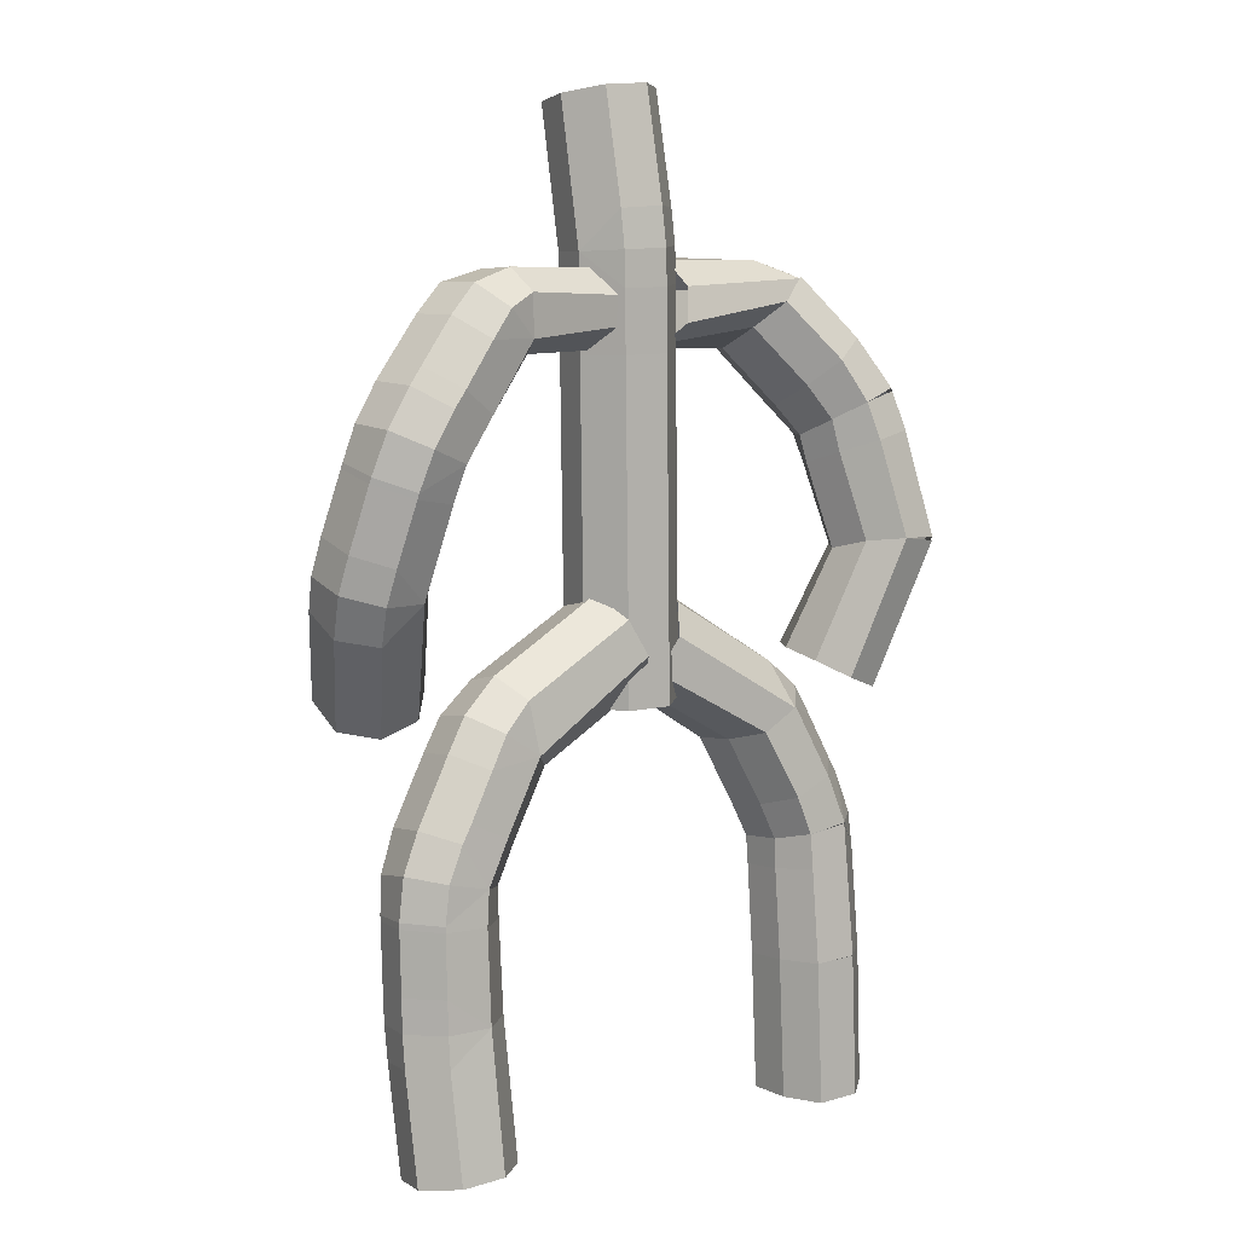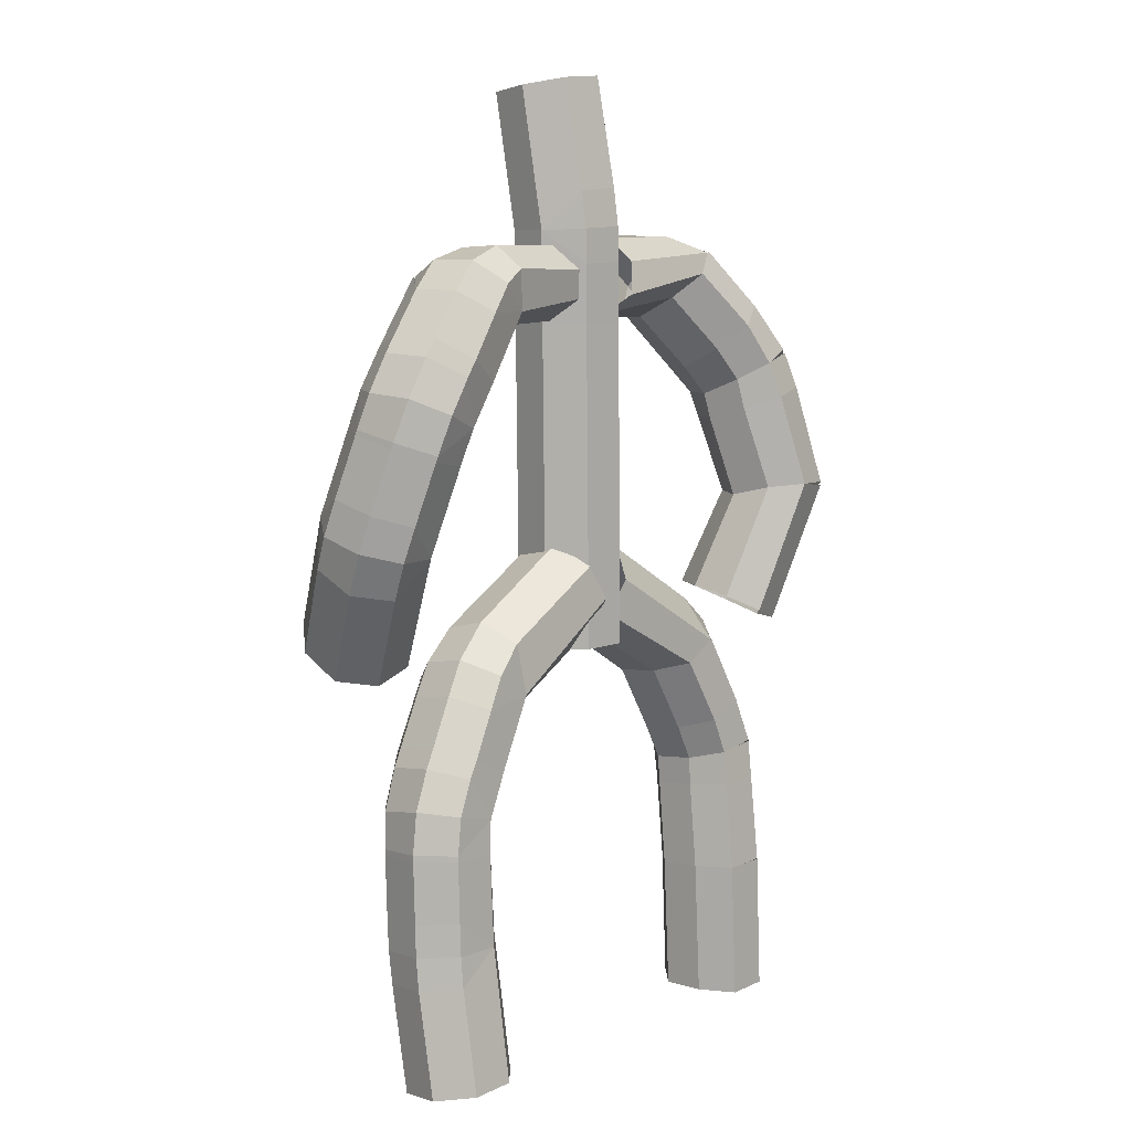
<metadata>
{"format":"obj","ext":"obj","renderer":"f3d","projection":"perspective","resolution":1024,"background":"white","views":[{"elev":9.4,"azim":136.9,"up":"+Y"},{"elev":9.8,"azim":124.3,"up":"+Y"}]}
</metadata>
<code>
o Cube.002_Cube.004
v -4.053 9.929 -1.869
v -3.651 9.363 0.8664
v -0.6862 11.99 -1.347
v -0.8224 11.55 1.437
v -4.939 9.143 0.6877
v -5.201 9.506 -1.27
v -4.769 10.28 -1.185
v -2.788 9.19 -0.8908
v -0.07693 10.86 -0.2126
v -4.566 9.926 0.7798
v -3.974 10.67 0.8498
v -2.866 9.071 0.1621
v -1.212 12.66 -0.7456
v -3.907 10.98 -1.144
v -3.13 9.439 -1.797
v -0.1739 11.17 -1.161
v -1.323 12.38 1.247
v -0.2643 10.89 0.8289
v -5.465 9.53 -0.1417
v -5.029 10.35 -0.06453
v -4.195 11.19 -0.04322
v -1.519 12.91 0.3486
v -4.082 9.942 -1.867
v -4.488 7.617 0.6071
v -5.749 8.397 -1.426
v -5.465 8.039 0.5359
v -3.704 7.389 -0.09212
v -6.015 8.389 -0.2938
v -3.636 7.506 -1.143
v -3.997 7.761 -2.052
v -4.975 8.165 -2.127
v -5.401 6.959 -2.292
v -4.972 6.576 0.4719
v -6.295 5.964 -1.759
v -6.094 5.947 0.2514
v -6.295 6.101 -1.746
v -6.253 6.987 -1.648
v -4.048 6.598 -1.238
v -5.994 6.818 0.3534
v -5.678 7.633 0.4723
v -4.142 6.477 -0.1914
v -6.094 5.809 0.2375
v -5.96 7.962 -1.496
v -4.354 6.819 -2.147
v -5.039 5.744 0.3988
v -6.655 6.072 -0.631
v -6.555 7.04 -0.507
v -6.223 7.96 -0.3618
v -5.387 6.936 -2.296
v -4.168 5.756 -0.2335
v -6.655 5.926 -0.647
v -4.047 5.865 -1.279
v -4.361 5.952 -2.224
v -5.401 6.001 -2.387
v -5.427 3.673 -2.601
v -5.021 3.492 0.1939
v -6.093 2.762 -0.004222
v -6.325 2.814 -2.001
v -6.306 3.646 -1.973
v -4.024 3.62 -1.48
v -6.086 3.531 0.02342
v -6.082 4.333 0.09327
v -4.14 3.531 -0.4297
v -6.293 4.477 -1.906
v -4.36 3.645 -2.433
v -6.667 2.81 -0.8884
v -6.655 3.609 -0.8665
v -6.645 4.416 -0.7976
v -5.429 3.662 -2.602
v -5.075 0.09222 0.09496
v -6.382 0.1285 -2.048
v -6.145 0.1054 -0.05835
v -4.2 0.09229 -0.544
v -6.722 0.1405 -0.9374
v -4.095 0.1204 -1.591
v -4.436 0.121 -2.533
v -5.506 0.1429 -2.688
v 4.382 19.71 1.31
v 3.54 18.93 -1.163
v 1.018 19.77 1.122
v 0.9798 19.1 -1.015
v 4.798 18.97 -1.315
v 5.419 19.47 0.4988
v 4.776 20.13 0.4797
v 3.14 18.7 0.7048
v 0.9586 18.65 0.4808
v 4.258 19.62 -1.287
v 3.538 19.93 -1.144
v 3.007 18.55 -0.3221
v 0.9964 20.3 0.4876
v 3.649 20.39 0.481
v 3.622 19.06 1.489
v 1.012 19.05 1.173
v 0.9722 19.8 -1.039
v 0.9488 18.56 -0.3719
v 5.396 19.49 -0.6475
v 4.737 20.15 -0.6238
v 3.614 20.45 -0.4866
v 0.9722 20.39 -0.4342
v 4.428 19.71 1.34
v 4.704 17.36 -1.168
v 6.224 18.48 0.5078
v 5.573 17.95 -1.326
v 4.157 17.05 -0.3079
v 6.222 18.45 -0.6504
v 4.308 17.22 0.7262
v 4.814 17.6 1.513
v 5.69 18.16 1.362
v 6.337 17.2 1.427
v 5.391 16.36 -1.104
v 7.208 16.24 0.8883
v 6.598 15.82 -1.001
v 7.189 16.37 0.8488
v 7.016 17.21 0.6205
v 4.873 16.5 0.7405
v 6.356 16.74 -1.228
v 5.875 17.57 -1.317
v 4.756 16.24 -0.2784
v 6.618 15.68 -0.9582
v 6.529 18.09 0.5136
v 5.317 16.94 1.529
v 5.573 15.5 -0.8717
v 7.309 16.16 -0.2967
v 7.045 17.14 -0.5375
v 6.522 18.05 -0.6372
v 6.324 17.22 1.425
v 4.862 15.56 -0.07666
v 7.331 16.02 -0.253
v 4.947 15.87 0.9374
v 5.463 16.19 1.741
v 6.479 16.35 1.676
v 6.798 14.22 2.311
v 5.857 13.32 -0.2006
v 6.731 12.41 0.1817
v 7.312 13.06 1.998
v 7.509 13.89 1.613
v 5.224 13.84 1.557
v 6.915 13.34 -0.2376
v 6.838 14.19 -0.5103
v 5.127 13.48 0.5671
v 7.448 14.77 1.317
v 5.75 14.29 2.308
v 7.415 12.56 0.964
v 7.634 13.6 0.493
v 7.557 14.49 0.2039
v 6.8 14.23 2.306
v 4.877 10.4 1.296
v 6.367 10.78 3.25
v 5.835 10.09 1.424
v 4.221 10.93 1.901
v 6.485 10.23 2.224
v 4.283 11.41 2.864
v 4.748 11.66 3.715
v 5.72 11.36 3.83
v -1.401 20.79 0.2806
v 1.386 20.75 -0.2138
v 0.8983 21.7 -1.066
v -1.071 21.71 -0.6344
v -1.082 20.86 -0.7457
v 0.1021 20.73 1.255
v 0.8879 20.8 -1.17
v 0.8774 19.95 -1.185
v 1.067 20.73 0.818
v -1.092 20 -0.7687
v -0.9031 20.71 1.234
v -0.1289 21.76 -1.312
v -0.1394 20.83 -1.428
v -0.1499 19.97 -1.445
v -1.401 20.78 0.2804
v 1.43 24.21 0.3129
v -1.037 24.37 -0.1595
v 0.9326 24.38 -0.6118
v 1.111 24.06 1.322
v -0.09468 24.44 -0.8461
v 0.1466 24 1.776
v -0.8585 24.04 1.774
v -1.356 24.19 0.8457
v -5.917 10.31 -2.676
v -4.962 10.67 -2.822
v -4.552 11.03 -2.041
v -6.779 10.46 -0.7266
v -4.552 11.23 -1.071
v -6.183 10.87 -0.07965
v -6.594 10.21 -1.835
v -5.238 11.18 -0.2368
v -7.112 13.83 -3.434
v -7.905 14.71 -1.344
v -8.007 13.87 -1.519
v -7.786 12.95 -1.401
v -6.075 13.99 -3.514
v -7.776 14.89 -2.485
v -5.51 13.62 -1.661
v -7.205 14.45 -0.628
v -7.312 13.74 -0.8052
v -5.585 13.88 -2.68
v -7.847 13.83 -2.642
v -7.63 12.8 -2.531
v -7.145 13.2 -0.7186
v -6.254 13.59 -0.8791
v -7.116 13.93 -3.433
v -6.746 16.47 -2.847
v -5.731 16.3 -2.947
v -5.226 15.99 -2.114
v -7.624 16.18 -0.9095
v -5.159 15.67 -1.119
v -6.561 17.39 -2.573
v -6.833 17.87 -0.1744
v -7.328 17.15 -0.5499
v -7.598 16.31 -0.8677
v -5.882 15.6 -0.323
v -5.549 17.19 -2.684
v -6.801 18.28 -1.272
v -6.926 15.81 -0.221
v -5.018 16.34 -1.016
v -6.192 17.23 0.325
v -6.651 16.63 0.04338
v -5.112 16.75 -1.971
v -7.267 17.4 -1.723
v -7.46 16.55 -2.004
v -6.903 15.93 -0.1878
v -7.483 16.42 -2.043
v -5.676 16.29 -0.1696
v -6.571 17.47 -2.534
v -5.94 18.65 -1.985
v -5.042 18.18 -2.314
v -4.552 17.58 -1.671
v -6.55 18.21 0.007982
v -4.43 17.07 -0.7545
v -5.908 17.53 0.4856
v -6.514 18.64 -1.071
v -5.014 17.05 0.1511
v -4.741 20.11 -1.244
v -0.9421 20.6 0.4776
v -3.938 20.44 0.575
v -5.124 19.86 0.6776
v -5.771 19.16 0.4584
v -0.8531 18.49 0.3775
v -0.9156 19.91 1.139
v -0.9311 19.13 -1.326
v -3.909 19.55 -1.59
v -3.962 20.48 -0.4723
v -0.9609 20.53 -0.5727
v -3.334 18.43 -0.0536
v -3.857 19.72 1.239
v -4.646 19.13 1.185
v -0.8617 18.64 -0.5692
v -3.44 18.95 -0.9662
v -5.133 20.18 -0.3799
v -5.755 19.56 -0.6116
v -5.178 18.45 0.9273
v -0.9091 19.05 1.116
v -0.9598 19.96 -1.287
v -3.904 18.49 0.8683
v -4.699 20.06 -1.256
v -1.43 18.52 0.2724
v -0.9324 18.5 1.227
v 0.07275 18.46 1.255
v -0.1686 18.49 -1.436
v 1.037 18.45 0.8157
v -1.442 17.58 0.2758
v -0.1912 16.72 -1.439
v -0.1807 17.54 -1.438
v -0.1702 18.36 -1.436
v 1.356 18.45 -0.217
v -0.9443 17.58 1.235
v -1.134 16.76 -0.7583
v 0.8587 18.47 -1.176
v 1.025 17.52 0.8141
v 0.8361 16.71 -1.179
v 0.8466 17.53 -1.178
v 0.06082 17.53 1.253
v -1.123 17.58 -0.7568
v -1.113 18.4 -0.7554
v 0.8571 18.34 -1.176
v -1.111 18.53 -0.7552
v 1.344 17.52 -0.2186
v -1.442 17.58 0.2758
v -1.458 16.33 0.2737
v -0.9603 16.32 1.233
v 0.0448 16.28 1.251
v -0.1967 16.29 -1.44
v 1.009 16.27 0.812
v 0.8306 16.28 -1.18
v -1.139 16.33 -0.759
v 1.328 16.27 -0.2207
v -1.484 14.35 0.2703
v -0.2717 10.43 -1.45
v -0.2325 13.49 -1.445
v -0.2221 14.31 -1.443
v -0.2116 15.12 -1.442
v 0.9343 10.41 0.8019
v 0.7555 10.41 -1.19
v -1.035 10.46 1.223
v -0.9857 14.34 1.23
v -1.175 13.53 -0.7638
v -1.214 10.47 -0.7691
v 0.984 14.29 0.8085
v 0.7947 13.48 -1.185
v 0.8052 14.29 -1.183
v -0.03024 10.42 1.241
v 0.01944 14.3 1.247
v -1.165 14.35 -0.7624
v -1.154 15.17 -0.761
v 0.8157 15.11 -1.182
v 1.253 10.4 -0.2308
v -1.533 10.47 0.2636
v 1.303 14.29 -0.2241
v -1.484 14.35 0.2703
v 5.46 3.749 1.436
v 5.057 3.949 -1.355
v 6.144 3.202 -1.253
v 6.33 2.95 0.7325
v 6.344 3.794 0.8172
v 4.069 3.868 0.3269
v 6.129 3.959 -1.184
v 6.127 4.764 -1.157
v 4.178 3.911 -0.7244
v 6.347 4.643 0.8457
v 4.394 3.764 1.26
v 6.7 3.103 -0.3596
v 6.699 3.91 -0.2906
v 6.692 4.725 -0.2663
v 5.456 3.733 1.436
v 5.062 0.6204 -1.79
v 6.294 0.2788 0.3576
v 6.124 0.5752 -1.611
v 4.169 0.5489 -1.178
v 6.672 0.4532 -0.7244
v 4.032 0.4199 -0.1492
v 4.342 0.2629 0.7877
v 5.401 0.2238 0.9687
v 5.472 6.107 1.514
v 4.434 6.083 1.358
v 4.11 6.117 0.4125
v 6.707 6.268 -0.2426
v 4.22 6.139 -0.6397
v 5.464 7.049 1.539
v 6.185 8.382 -0.2656
v 6.577 7.43 -0.2486
v 6.706 6.42 -0.2414
v 5.08 6.209 -1.28
v 4.439 6.945 1.392
v 5.97 8.215 0.8658
v 6.134 6.259 -1.127
v 4.197 6.841 -0.582
v 5.627 8.142 -1.119
v 6.004 7.308 -1.118
v 4.129 6.822 0.4725
v 6.314 7.203 0.8872
v 6.363 6.295 0.8761
v 6.133 6.402 -1.125
v 6.362 6.155 0.8732
v 4.997 7.052 -1.245
v 5.482 7.079 1.537
v 4.998 8.279 1.551
v 4.046 7.825 1.454
v 3.659 7.668 0.5337
v 5.941 8.814 -0.2676
v 3.688 7.703 -0.5254
v 5.376 8.548 -1.118
v 5.725 8.652 0.863
v 4.424 8.078 -1.213
v 3.968 10.01 1.58
v 1.062 13.04 -0.3731
v 3.89 11.5 -0.1663
v 4.783 10.74 -0.206
v 5.287 9.947 -0.2415
v -0.06836 10.95 -0.8673
v 0.8577 12.53 -1.283
v -0.0781 11.13 1.136
v 3.047 9.463 1.485
v 3.672 11.21 0.9364
v 0.8346 12.72 0.7231
v 2.712 9.335 -0.4947
v 3.658 11.03 -1.066
v 4.314 10.37 -1.072
v -0.2017 10.86 0.1795
v 2.676 9.311 0.5665
v 4.587 10.51 0.9128
v 5.087 9.749 0.8842
v 4.752 9.63 -1.094
v 0.4118 11.68 -1.472
v 0.3843 11.98 1.324
v 3.439 9.765 -1.184
v 3.937 10.02 1.583
f 22 13 14
f 22 14 21
f 12 18 4
f 12 4 2
f 21 14 7
f 21 7 20
f 20 7 6
f 20 6 19
f 17 22 21
f 17 21 11
f 11 21 20
f 11 20 10
f 10 20 19
f 10 19 5
f 1 3 16
f 1 16 15
f 1 6 7
f 12 8 9
f 12 9 18
f 8 15 16
f 8 16 9
f 2 4 17
f 2 17 11
f 2 11 10
f 2 10 5
f 1 7 14
f 3 1 14
f 3 14 13
f 28 19 6
f 28 6 25
f 24 2 12
f 24 12 27
f 29 8 12
f 29 12 27
f 24 2 5
f 24 5 26
f 26 5 19
f 26 19 28
f 25 6 23
f 25 23 31
f 31 23 15
f 31 15 30
f 29 30 15
f 29 15 8
f 26 28 48
f 26 48 40
f 41 27 24
f 41 24 33
f 48 43 37
f 48 37 47
f 47 37 36
f 47 36 46
f 40 48 47
f 40 47 39
f 39 47 46
f 39 46 35
f 30 44 32
f 30 32 31
f 32 36 37
f 33 40 39
f 33 39 35
f 32 37 43
f 31 32 43
f 31 43 25
f 54 55 64
f 54 64 34
f 51 34 64
f 51 64 68
f 52 38 41
f 52 41 50
f 45 33 35
f 45 35 42
f 45 33 41
f 45 41 50
f 54 49 44
f 54 44 53
f 52 53 44
f 52 44 38
f 34 36 49
f 34 49 54
f 41 38 29
f 41 29 27
f 33 24 26
f 33 26 40
f 38 44 30
f 38 30 29
f 28 25 43
f 28 43 48
f 68 64 59
f 68 59 67
f 67 59 58
f 67 58 66
f 62 68 67
f 62 67 61
f 61 67 66
f 61 66 57
f 53 65 55
f 53 55 54
f 55 58 59
f 56 62 61
f 56 61 57
f 55 59 64
f 60 65 53
f 60 53 52
f 74 66 58
f 74 58 71
f 70 56 63
f 70 63 73
f 75 60 63
f 75 63 73
f 70 56 57
f 70 57 72
f 72 57 66
f 72 66 74
f 71 58 69
f 71 69 77
f 77 69 65
f 77 65 76
f 75 76 65
f 75 65 60
f 63 60 52
f 63 52 50
f 56 45 42
f 56 42 62
f 42 51 68
f 42 68 62
f 51 46 36
f 51 36 34
f 63 50 45
f 63 45 56
f 42 35 46
f 42 46 51
f 99 90 91
f 99 91 98
f 89 95 81
f 89 81 79
f 98 91 84
f 98 84 97
f 97 84 83
f 97 83 96
f 94 99 98
f 94 98 88
f 88 98 97
f 88 97 87
f 87 97 96
f 87 96 82
f 93 92 78
f 93 78 80
f 78 83 84
f 89 85 86
f 89 86 95
f 85 92 93
f 85 93 86
f 79 81 94
f 79 94 88
f 79 88 87
f 79 87 82
f 78 84 91
f 80 78 91
f 80 91 90
f 105 96 83
f 105 83 102
f 101 79 89
f 101 89 104
f 106 85 89
f 106 89 104
f 101 79 82
f 101 82 103
f 103 82 96
f 103 96 105
f 102 83 100
f 102 100 108
f 108 100 92
f 108 92 107
f 106 107 92
f 106 92 85
f 103 105 125
f 103 125 117
f 118 104 101
f 118 101 110
f 125 120 114
f 125 114 124
f 124 114 113
f 124 113 123
f 117 125 124
f 117 124 116
f 116 124 123
f 116 123 112
f 107 121 109
f 107 109 108
f 109 113 114
f 110 117 116
f 110 116 112
f 109 114 120
f 108 109 120
f 108 120 102
f 131 132 141
f 131 141 111
f 128 111 141
f 128 141 145
f 129 115 118
f 129 118 127
f 122 110 112
f 122 112 119
f 122 110 118
f 122 118 127
f 131 126 121
f 131 121 130
f 129 130 121
f 129 121 115
f 111 113 126
f 111 126 131
f 118 115 106
f 118 106 104
f 110 101 103
f 110 103 117
f 115 121 107
f 115 107 106
f 105 102 120
f 105 120 125
f 145 141 136
f 145 136 144
f 144 136 135
f 144 135 143
f 139 145 144
f 139 144 138
f 138 144 143
f 138 143 134
f 130 142 132
f 130 132 131
f 132 135 136
f 133 139 138
f 133 138 134
f 132 136 141
f 137 142 130
f 137 130 129
f 151 143 135
f 151 135 148
f 147 133 140
f 147 140 150
f 152 137 140
f 152 140 150
f 147 133 134
f 147 134 149
f 149 134 143
f 149 143 151
f 148 135 146
f 148 146 154
f 154 146 142
f 154 142 153
f 152 153 142
f 152 142 137
f 140 137 129
f 140 129 127
f 133 122 119
f 133 119 139
f 119 128 145
f 119 145 139
f 128 123 113
f 128 113 111
f 140 127 122
f 140 122 133
f 119 112 123
f 119 123 128
f 213 220 209
f 213 209 204
f 192 205 210
f 192 210 199
f 204 209 219
f 204 219 221
f 213 204 187
f 213 187 193
f 199 210 213
f 199 213 193
f 192 195 203
f 192 203 205
f 180 179 190
f 180 190 195
f 178 186 190
f 178 190 179
f 184 197 186
f 184 186 178
f 183 198 189
f 183 189 181
f 185 199 198
f 185 198 183
f 180 195 192
f 180 192 182
f 185 199 192
f 185 192 182
f 181 189 197
f 181 197 184
f 195 190 202
f 195 202 203
f 200 196 191
f 199 194 198
f 199 193 194
f 200 197 196
f 202 190 200
f 202 200 201
f 194 188 189
f 194 189 198
f 193 187 188
f 193 188 194
f 188 196 197
f 188 197 189
f 187 191 196
f 187 196 188
f 227 230 212
f 227 212 207
f 217 211 225
f 217 225 226
f 222 231 229
f 222 229 215
f 214 217 226
f 214 226 228
f 221 219 206
f 221 206 201
f 203 202 211
f 203 211 217
f 201 206 211
f 201 211 202
f 210 222 214
f 210 214 205
f 210 222 220
f 210 220 213
f 203 217 214
f 203 214 205
f 204 221 191
f 204 191 187
f 201 200 191
f 201 191 221
f 224 223 212
f 224 212 230
f 223 218 212
f 222 216 220
f 222 215 216
f 223 219 218
f 225 211 223
f 225 223 224
f 216 208 209
f 216 209 220
f 215 207 208
f 215 208 216
f 208 218 219
f 208 219 209
f 207 212 218
f 207 218 208
f 214 228 231
f 214 231 222
f 229 227 207
f 229 207 215
f 226 225 240
f 226 240 247
f 224 232 240
f 224 240 225
f 230 249 232
f 230 232 224
f 229 250 236
f 229 236 227
f 231 253 250
f 231 250 229
f 226 247 243
f 226 243 228
f 231 253 243
f 231 243 228
f 227 236 249
f 227 249 230
f 252 254 241
f 252 241 242
f 254 248 241
f 253 245 250
f 253 244 245
f 253 251 238
f 253 238 244
f 247 240 239
f 247 239 246
f 243 247 246
f 243 246 237
f 254 249 248
f 239 240 254
f 239 254 252
f 245 235 236
f 245 236 250
f 244 234 235
f 244 235 245
f 238 233 234
f 238 234 244
f 235 248 249
f 235 249 236
f 234 241 248
f 234 248 235
f 243 237 251
f 243 251 253
f 233 242 241
f 233 241 234
f 267 274 263
f 267 263 258
f 163 259 264
f 163 264 156
f 258 263 273
f 258 273 275
f 267 258 168
f 267 168 162
f 156 264 267
f 156 267 162
f 163 160 257
f 163 257 259
f 175 176 165
f 175 165 160
f 177 169 165
f 177 165 176
f 171 158 169
f 171 169 177
f 172 157 166
f 172 166 174
f 170 156 157
f 170 157 172
f 175 160 163
f 175 163 173
f 170 156 163
f 170 163 173
f 174 166 158
f 174 158 171
f 160 165 256
f 160 256 257
f 155 159 164
f 156 161 157
f 156 162 161
f 155 158 159
f 256 165 155
f 256 155 255
f 161 167 166
f 161 166 157
f 162 168 167
f 162 167 161
f 167 159 158
f 167 158 166
f 168 164 159
f 168 159 167
f 281 284 266
f 281 266 261
f 271 265 279
f 271 279 280
f 276 285 283
f 276 283 269
f 268 271 280
f 268 280 282
f 275 273 260
f 275 260 255
f 257 256 265
f 257 265 271
f 255 260 265
f 255 265 256
f 264 276 268
f 264 268 259
f 264 276 274
f 264 274 267
f 257 271 268
f 257 268 259
f 258 275 164
f 258 164 168
f 255 155 164
f 255 164 275
f 278 277 266
f 278 266 284
f 277 272 266
f 276 270 274
f 276 269 270
f 277 273 272
f 279 265 277
f 279 277 278
f 270 262 263
f 270 263 274
f 269 261 262
f 269 262 270
f 262 272 273
f 262 273 263
f 261 266 272
f 261 272 262
f 268 282 285
f 268 285 276
f 283 281 261
f 283 261 269
f 280 279 294
f 280 294 301
f 278 286 294
f 278 294 279
f 284 303 286
f 284 286 278
f 283 304 290
f 283 290 281
f 285 307 304
f 285 304 283
f 280 301 297
f 280 297 282
f 285 307 297
f 285 297 282
f 281 290 303
f 281 303 284
f 306 308 295
f 306 295 296
f 308 302 295
f 307 299 304
f 307 298 299
f 307 305 292
f 307 292 298
f 301 294 293
f 301 293 300
f 297 301 300
f 297 300 291
f 308 303 302
f 293 294 308
f 293 308 306
f 299 289 290
f 299 290 304
f 298 288 289
f 298 289 299
f 292 287 288
f 292 288 298
f 289 302 303
f 289 303 290
f 288 295 302
f 288 302 289
f 297 291 305
f 297 305 307
f 287 296 295
f 287 295 288
f 344 351 340
f 344 340 335
f 317 336 341
f 317 341 310
f 335 340 350
f 335 350 352
f 344 335 322
f 344 322 316
f 310 341 344
f 310 344 316
f 317 314 334
f 317 334 336
f 329 330 319
f 329 319 314
f 331 323 319
f 331 319 330
f 325 312 323
f 325 323 331
f 326 311 320
f 326 320 328
f 324 310 311
f 324 311 326
f 329 314 317
f 329 317 327
f 324 310 317
f 324 317 327
f 328 320 312
f 328 312 325
f 314 319 333
f 314 333 334
f 309 313 318
f 310 315 311
f 310 316 315
f 309 312 313
f 333 319 309
f 333 309 332
f 315 321 320
f 315 320 311
f 316 322 321
f 316 321 315
f 321 313 312
f 321 312 320
f 322 318 313
f 322 313 321
f 358 361 343
f 358 343 338
f 348 342 356
f 348 356 357
f 353 362 360
f 353 360 346
f 345 348 357
f 345 357 359
f 352 350 337
f 352 337 332
f 334 333 342
f 334 342 348
f 332 337 342
f 332 342 333
f 341 353 345
f 341 345 336
f 341 353 351
f 341 351 344
f 334 348 345
f 334 345 336
f 335 352 318
f 335 318 322
f 332 309 318
f 332 318 352
f 355 354 343
f 355 343 361
f 354 349 343
f 353 347 351
f 353 346 347
f 354 350 349
f 356 342 354
f 356 354 355
f 347 339 340
f 347 340 351
f 346 338 339
f 346 339 347
f 339 349 350
f 339 350 340
f 338 343 349
f 338 349 339
f 345 359 362
f 345 362 353
f 360 358 338
f 360 338 346
f 357 356 371
f 357 371 378
f 355 363 371
f 355 371 356
f 361 380 363
f 361 363 355
f 360 381 367
f 360 367 358
f 362 384 381
f 362 381 360
f 357 378 374
f 357 374 359
f 362 384 374
f 362 374 359
f 358 367 380
f 358 380 361
f 383 385 372
f 383 372 373
f 385 379 372
f 384 376 381
f 384 375 376
f 384 382 369
f 384 369 375
f 378 371 370
f 378 370 377
f 374 378 377
f 374 377 368
f 385 380 379
f 370 371 385
f 370 385 383
f 376 366 367
f 376 367 381
f 375 365 366
f 375 366 376
f 369 364 365
f 369 365 375
f 366 379 380
f 366 380 367
f 365 372 379
f 365 379 366
f 374 368 382
f 374 382 384
f 364 373 372
f 364 372 365

</code>
